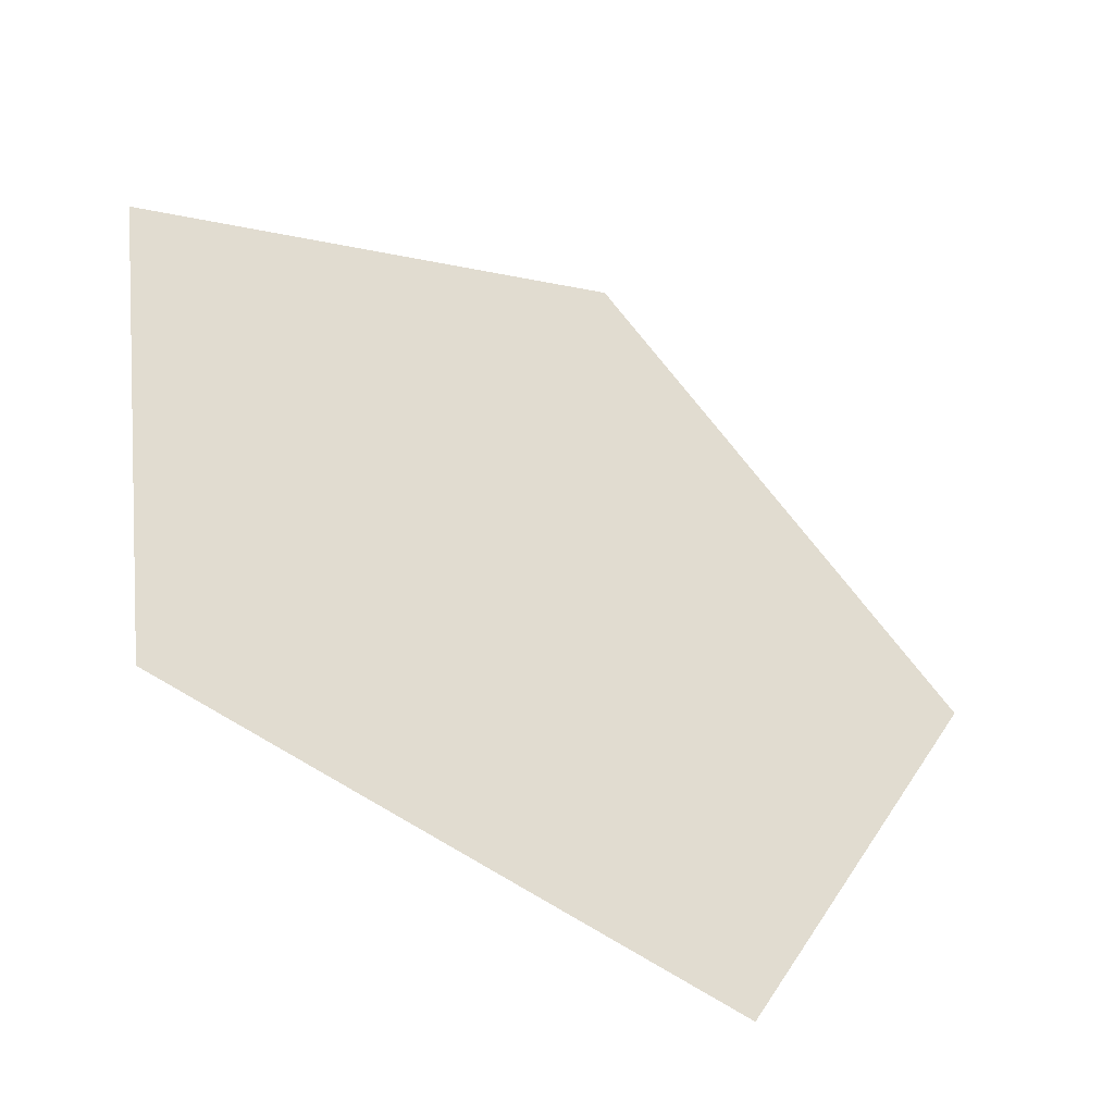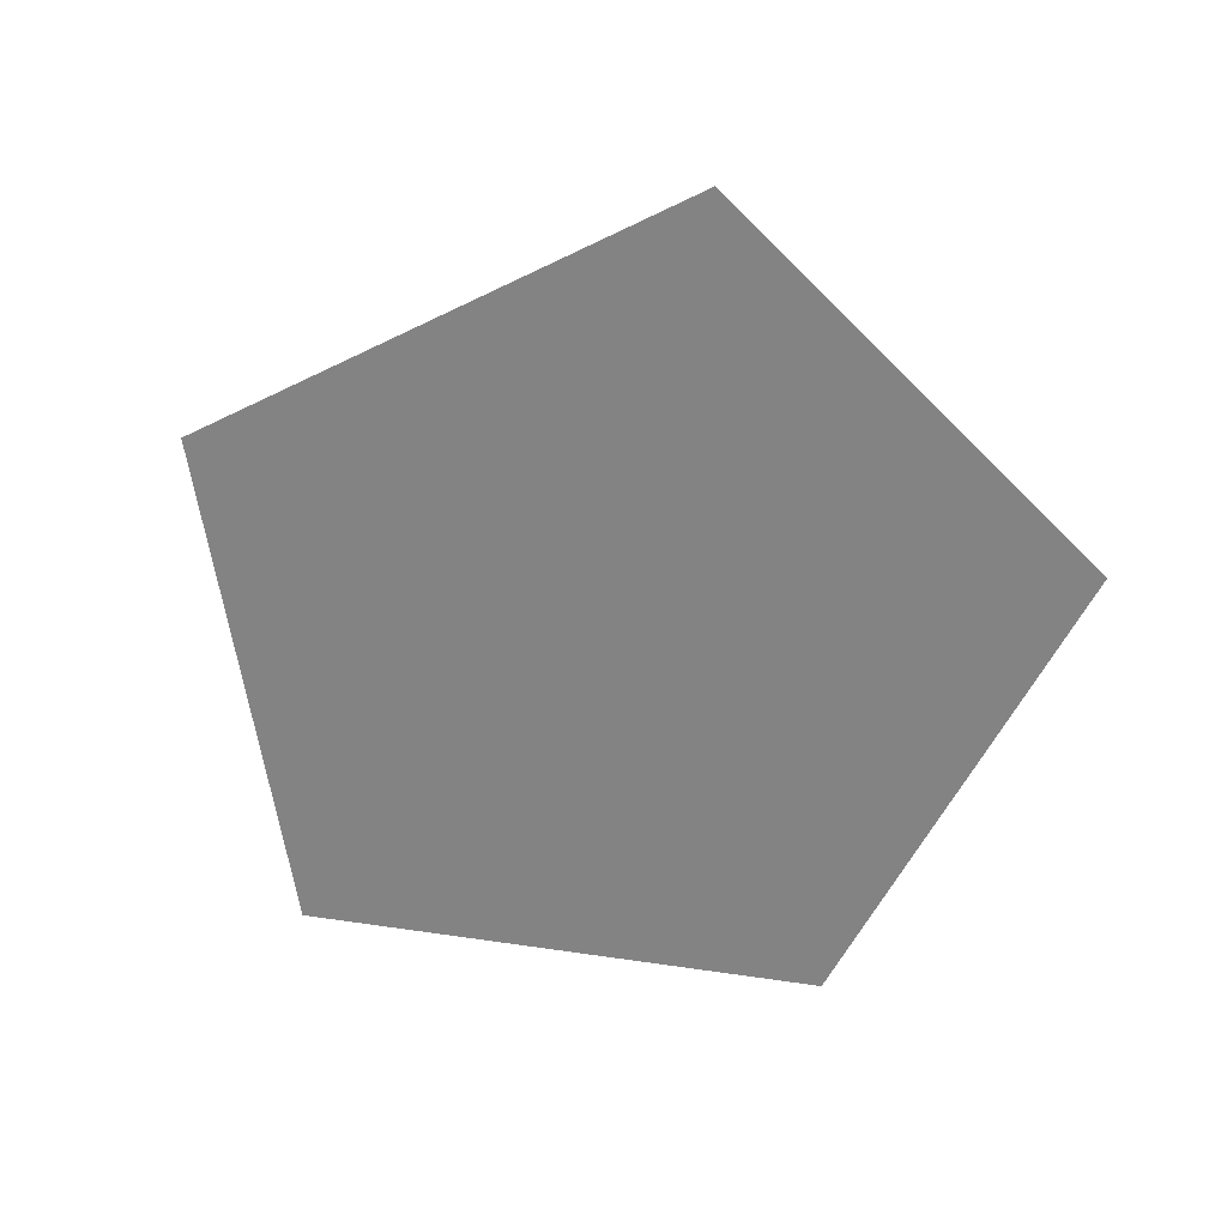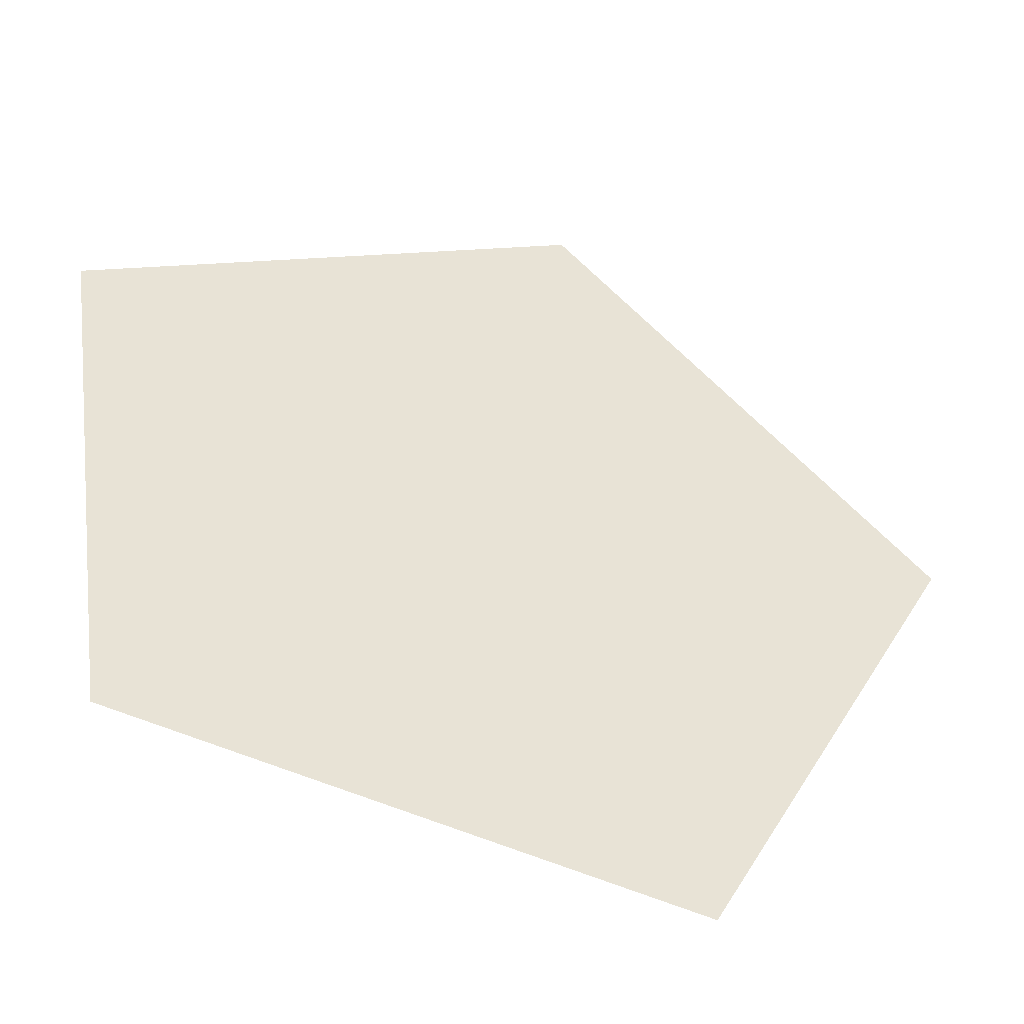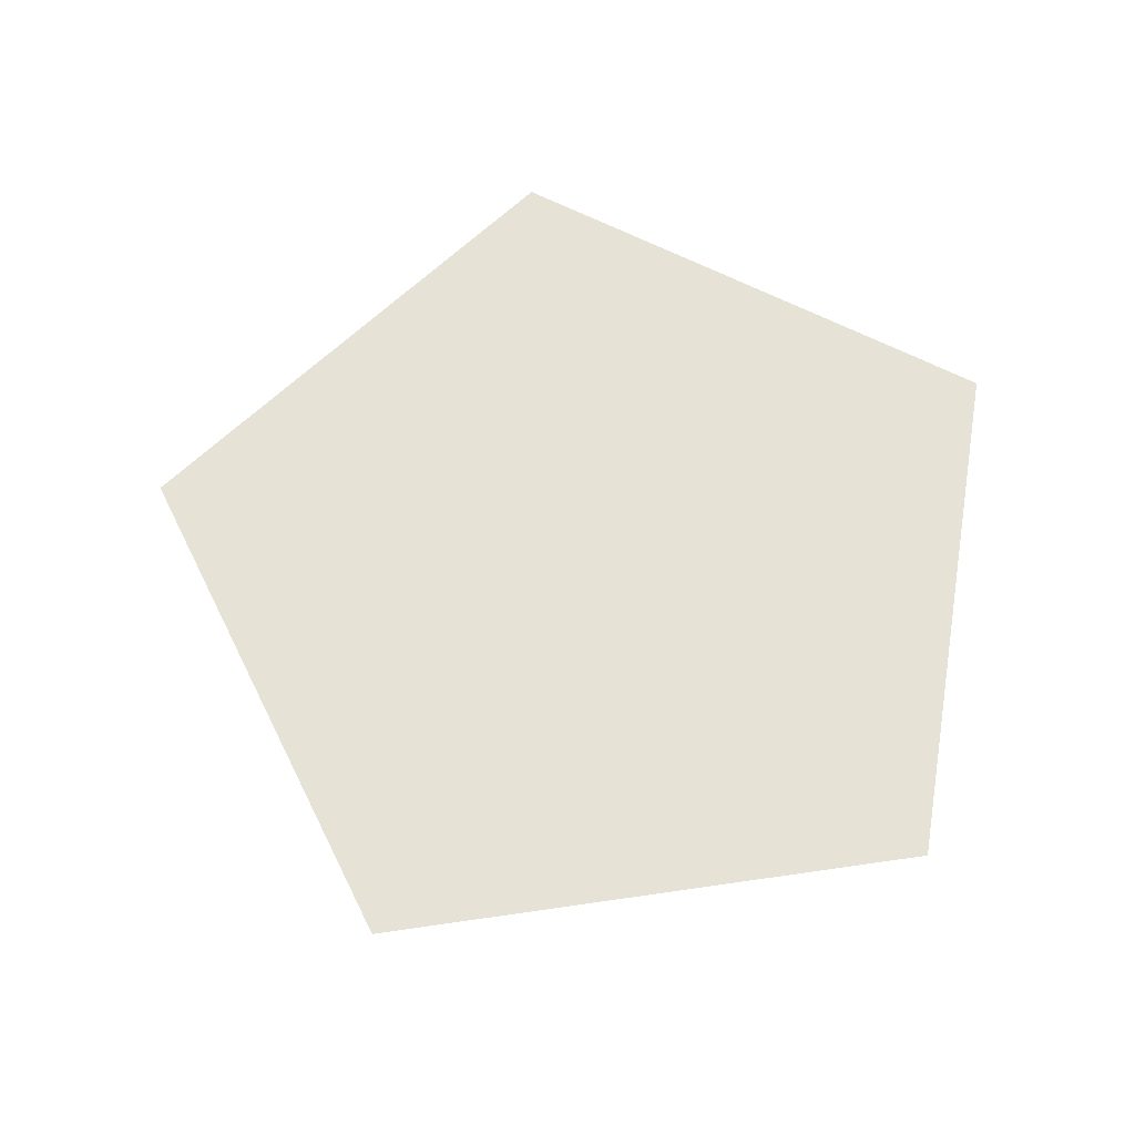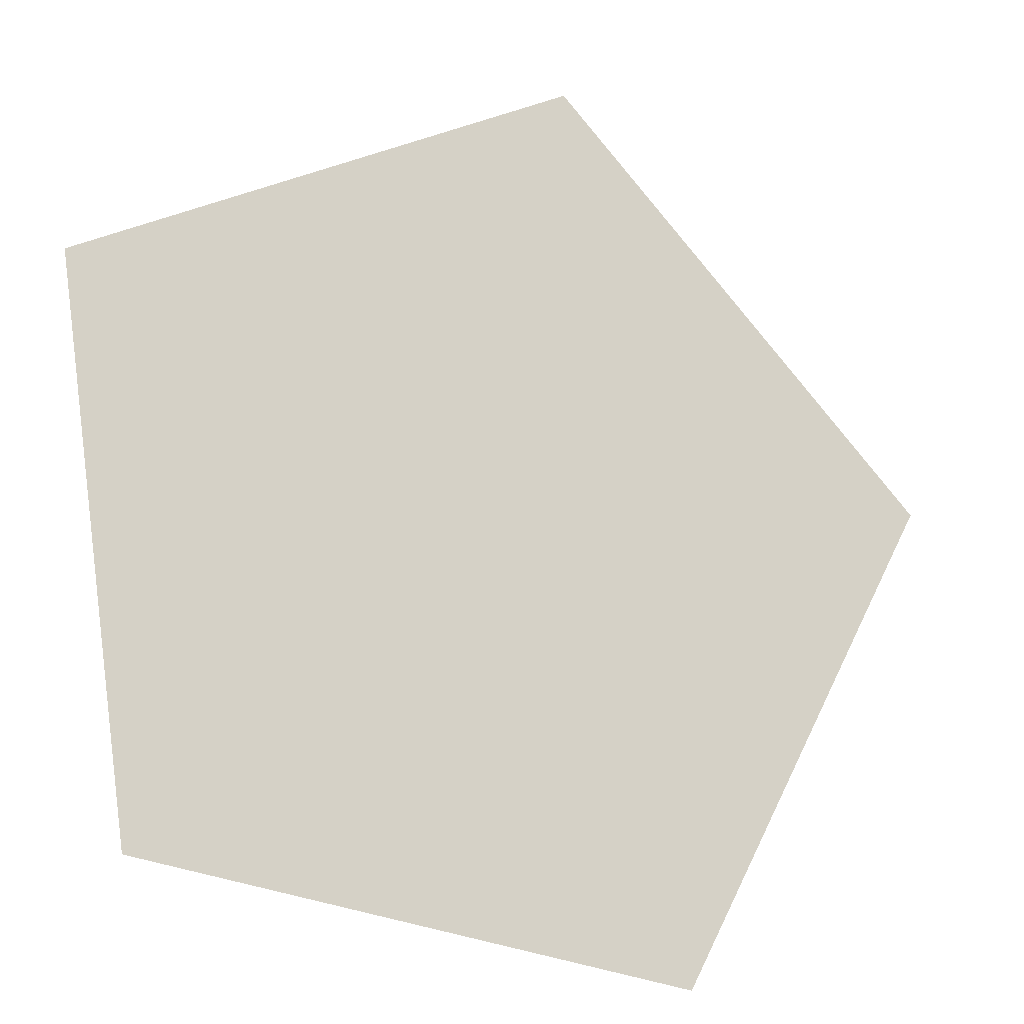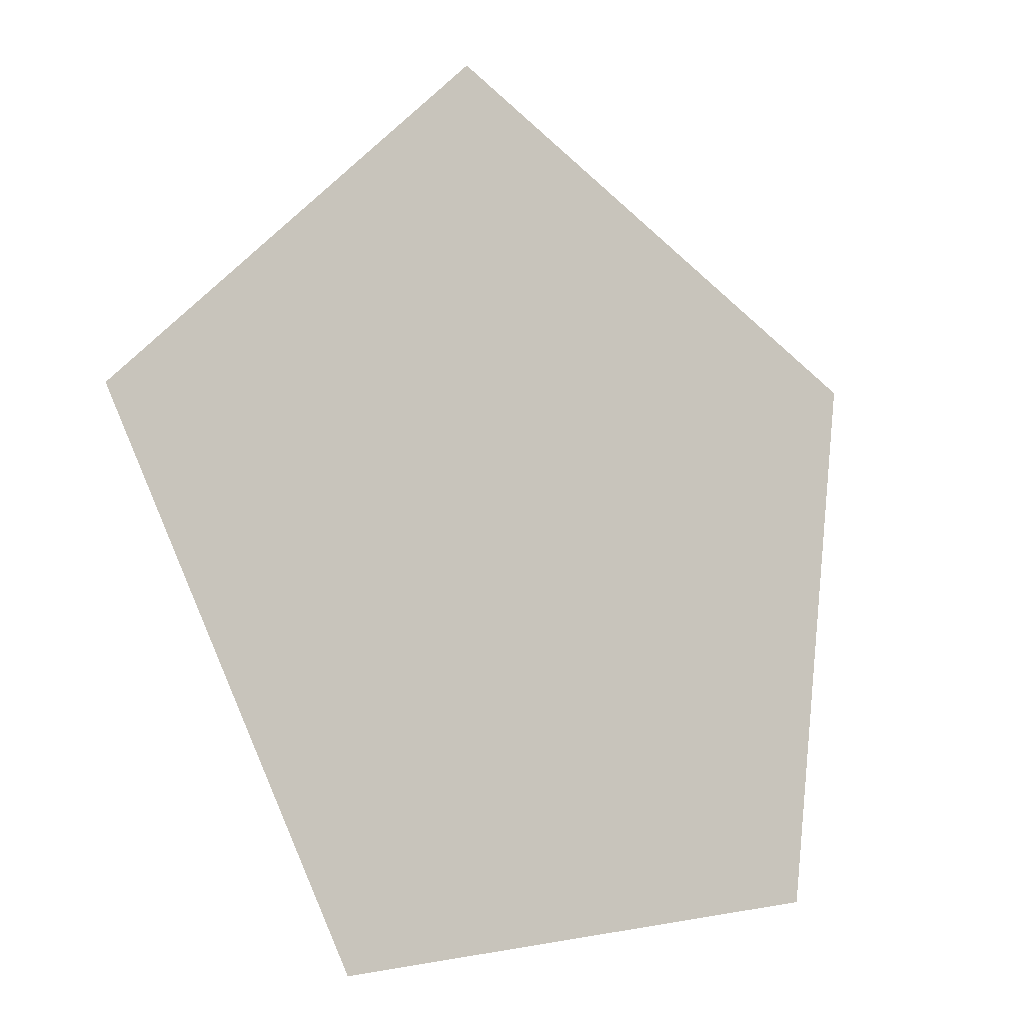
<metadata>
{"format":"obj","ext":"obj","renderer":"f3d","projection":"perspective","resolution":1024,"background":"white","views":[{"elev":-49.5,"azim":148.2,"up":"+Y"},{"elev":-61.2,"azim":-107.6,"up":"+Z"},{"elev":-47.0,"azim":162.3,"up":"+Y"},{"elev":63.3,"azim":-70.4,"up":"+Z"},{"elev":-16.1,"azim":157.4,"up":"+Y"},{"elev":-14.2,"azim":-38.2,"up":"+Y"}]}
</metadata>
<code>
o star
v -0.08682 0.4924 0
v -0.4951 0.06959 0
v -0.2192 -0.4494 0
v 0.3597 -0.3473 0
v 0.4415 0.2347 0
g star
f 1 2 5
f 2 3 5
f 3 4 5

</code>
